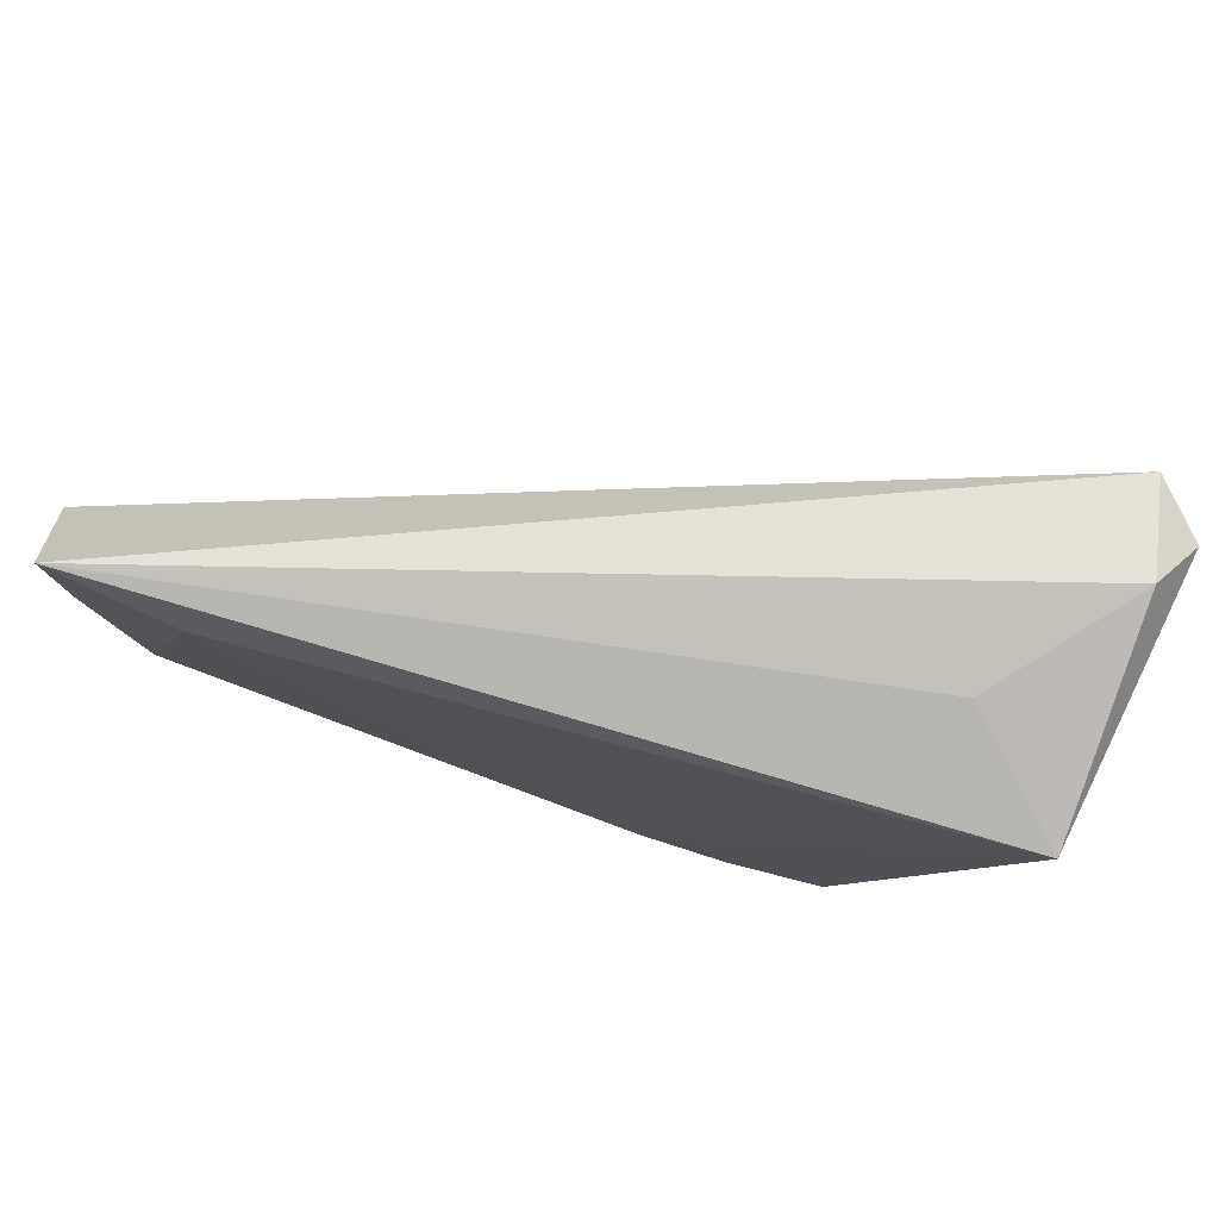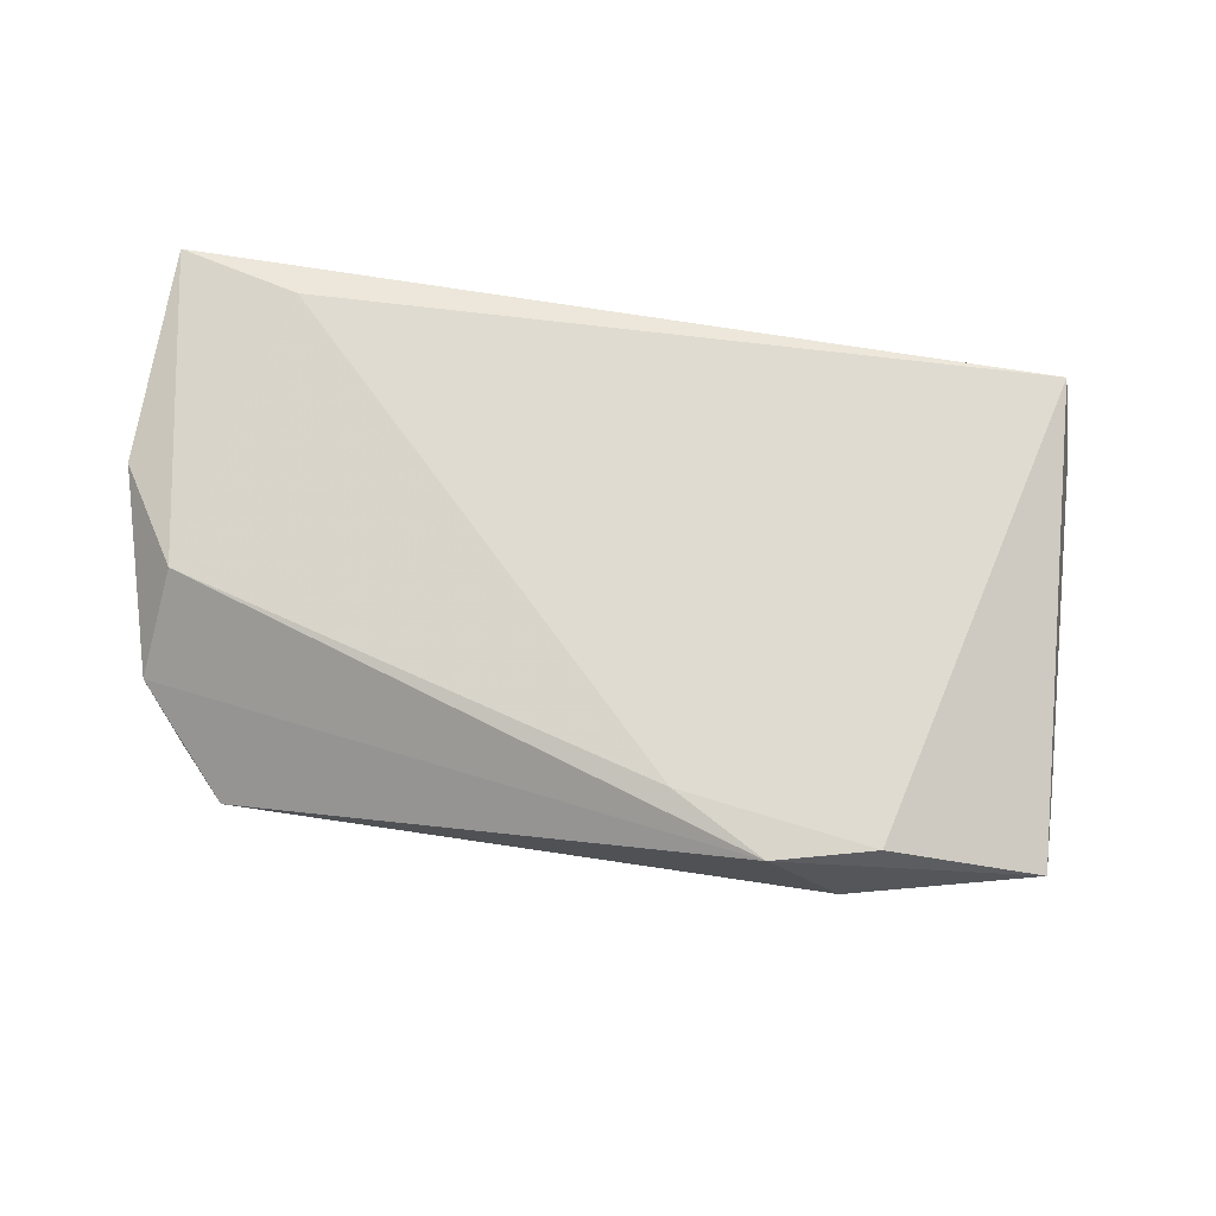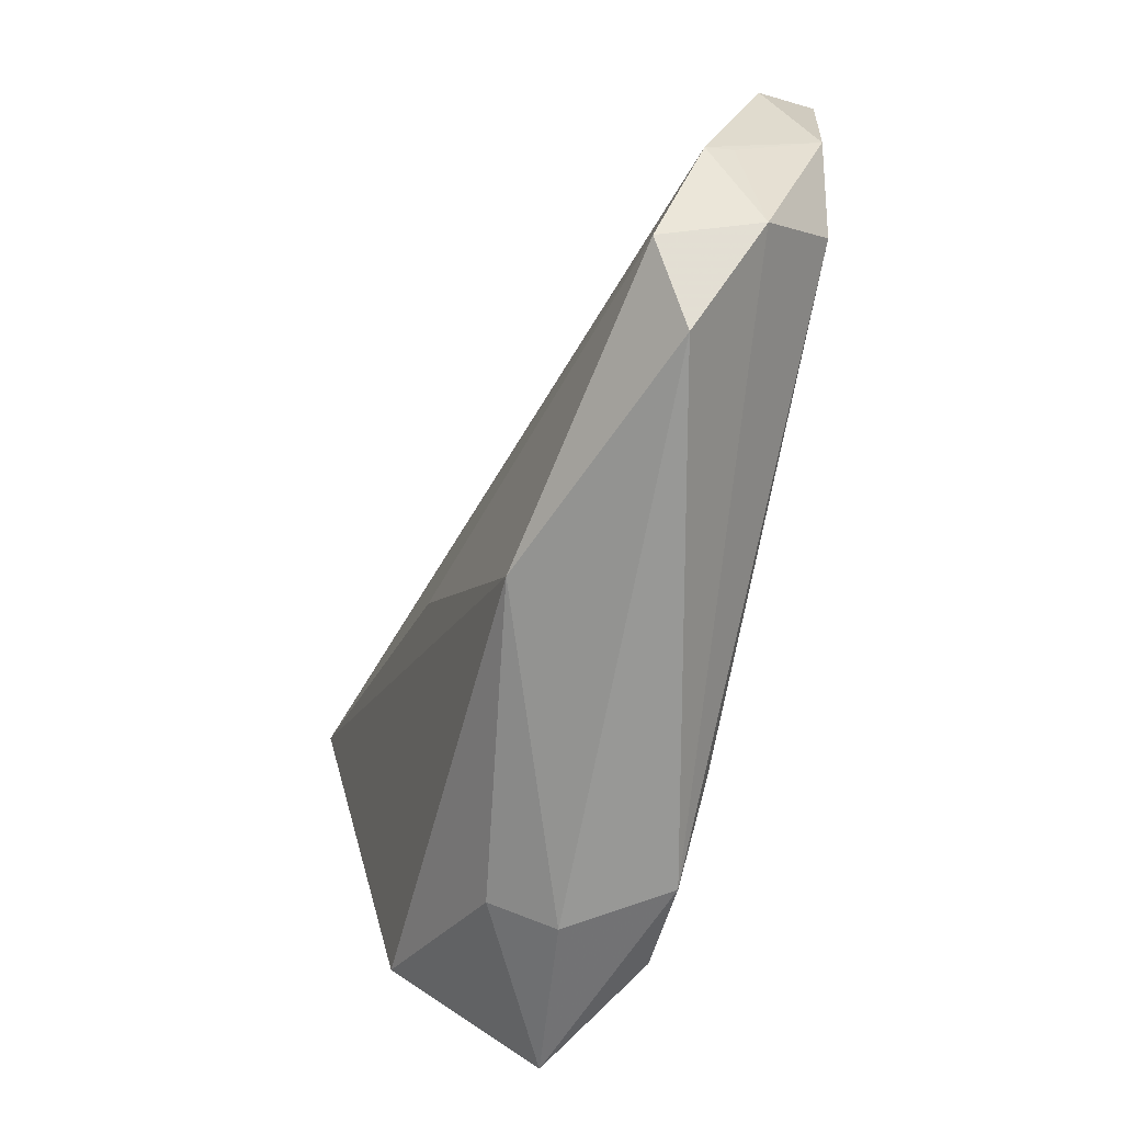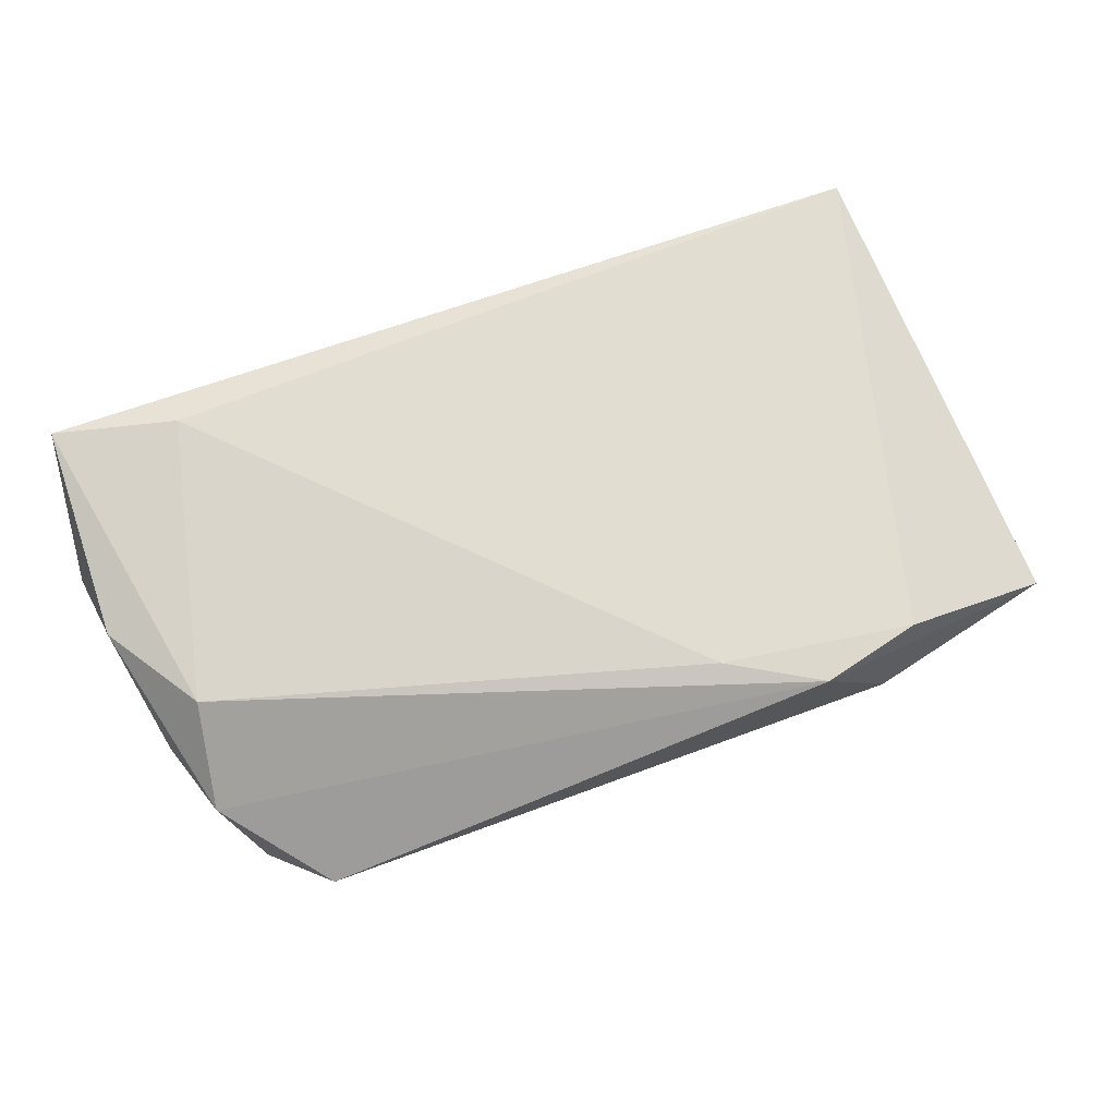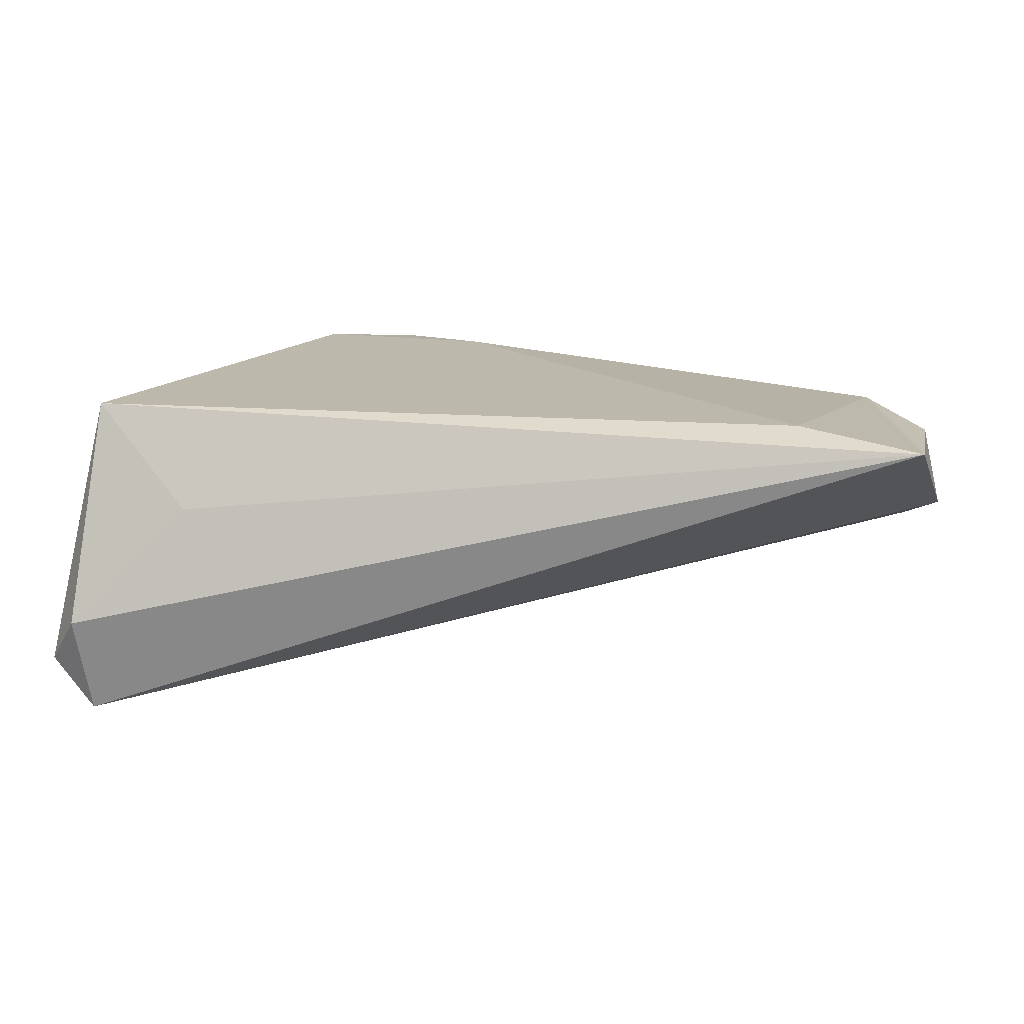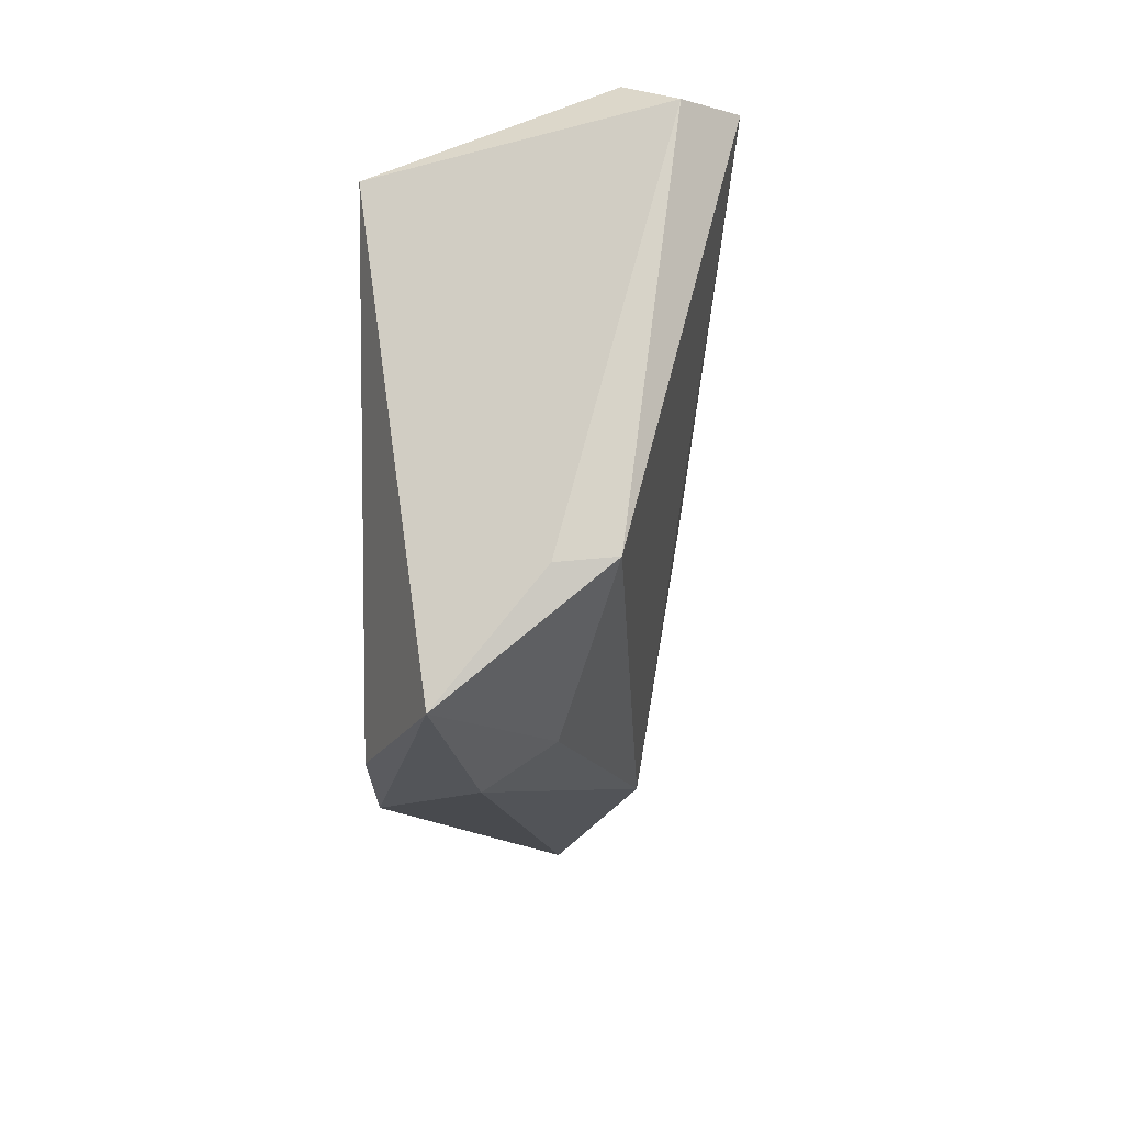
<metadata>
{"format":"obj","ext":"obj","renderer":"f3d","projection":"perspective","resolution":1024,"background":"white","views":[{"elev":75.9,"azim":14.4,"up":"+Y"},{"elev":69.9,"azim":4.7,"up":"+Z"},{"elev":-63.3,"azim":-105.9,"up":"+Y"},{"elev":68.5,"azim":-24.1,"up":"+Z"},{"elev":14.9,"azim":-173.4,"up":"+Z"},{"elev":-17.8,"azim":91.4,"up":"+Y"}]}
</metadata>
<code>
v 0.01308 -0.0363 0.01456
v -0.06148 -0.006133 -0.004085
v -0.04901 -0.03031 -0.003193
v -0.04512 0.02652 0.01499
v 0.004109 -0.0008632 -0.0187
v -0.01578 -0.02824 -0.01357
v 0.0253 -0.03419 0.01488
v 0.04408 0.02299 0.01499
v -0.05868 -0.018 0.003132
v -0.05569 -0.007445 0.01201
v 0.002321 -0.02918 0.01499
v 0.032 0.02898 0.00269
v 0.02192 -0.03653 0.003059
v 0.04651 0.03221 -0.01208
v -0.06365 0.01649 0.00334
v -0.05998 0.03221 0.01309
v 0.02395 -0.03159 -0.005056
v 0.05049 0.02848 -0.01809
v 0.04673 -0.0193 -0.004972
v -0.05536 -0.02236 -0.008742
v 0.04617 -0.01856 -0.01177
v -0.06264 0.005532 0.01037
v 0.04414 -0.03357 0.007004
v 0.04511 0.02954 -0.02438
v -0.06159 -0.004399 -0.0006233
f 8 23 18
f 14 8 18
f 9 1 10
f 23 1 13
f 23 8 7
f 7 1 23
f 16 8 12
f 12 14 16
f 8 14 12
f 18 23 19
f 19 21 18
f 23 21 19
f 18 21 24
f 24 21 6
f 24 14 18
f 16 14 24
f 16 24 15
f 3 1 9
f 9 20 3
f 3 13 1
f 3 20 6
f 6 13 3
f 11 10 1
f 1 7 11
f 11 7 8
f 6 21 17
f 17 13 6
f 17 21 23
f 23 13 17
f 6 20 5
f 5 24 6
f 20 24 5
f 2 20 9
f 2 24 20
f 2 15 24
f 22 10 16
f 16 15 22
f 9 10 22
f 15 2 22
f 4 8 16
f 4 11 8
f 16 10 4
f 10 11 4
f 25 2 9
f 9 22 25
f 25 22 2

</code>
